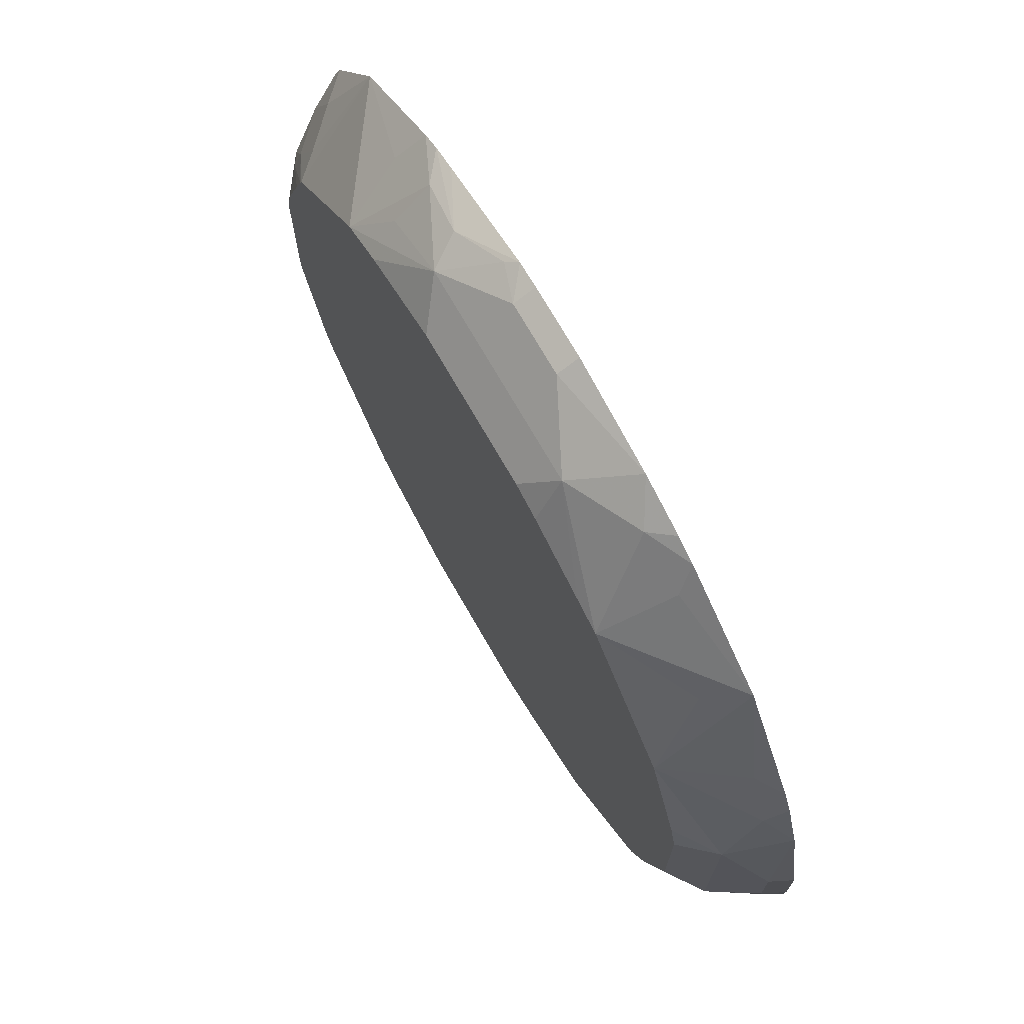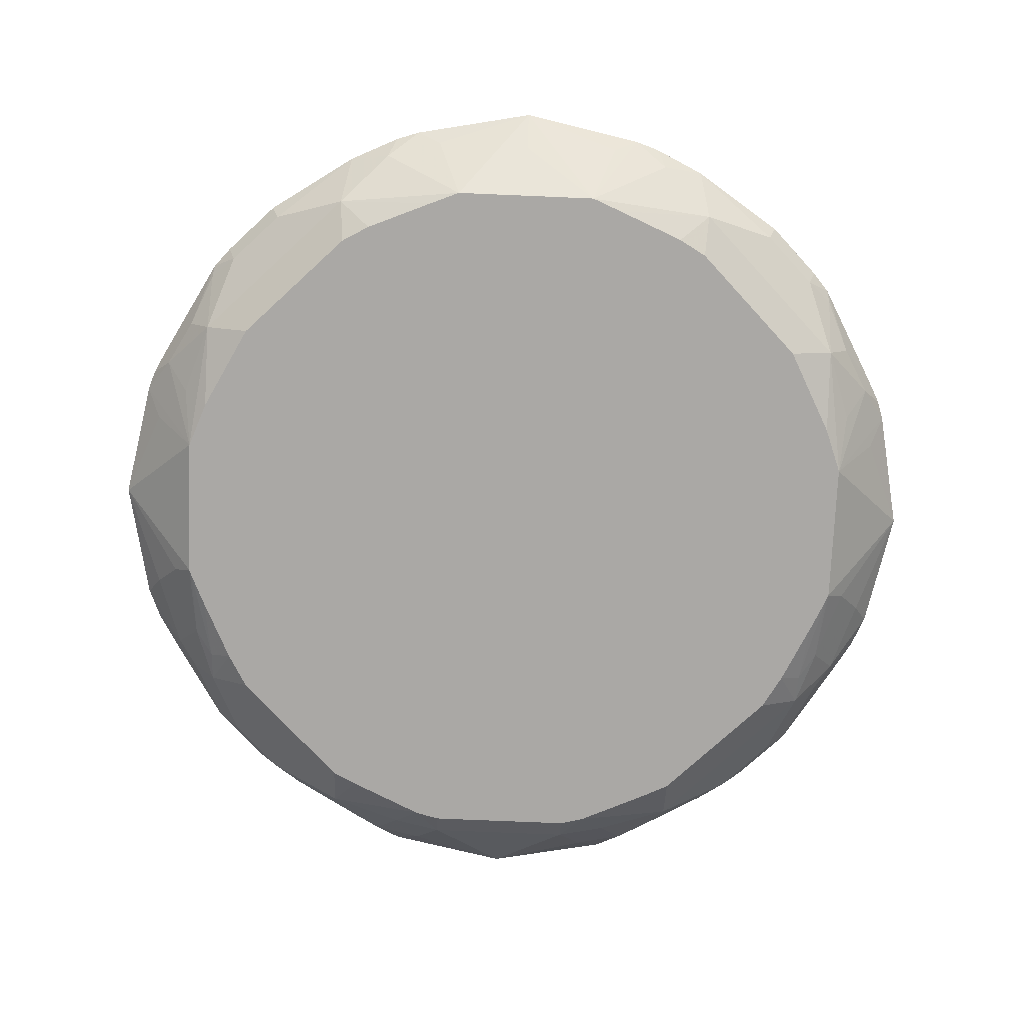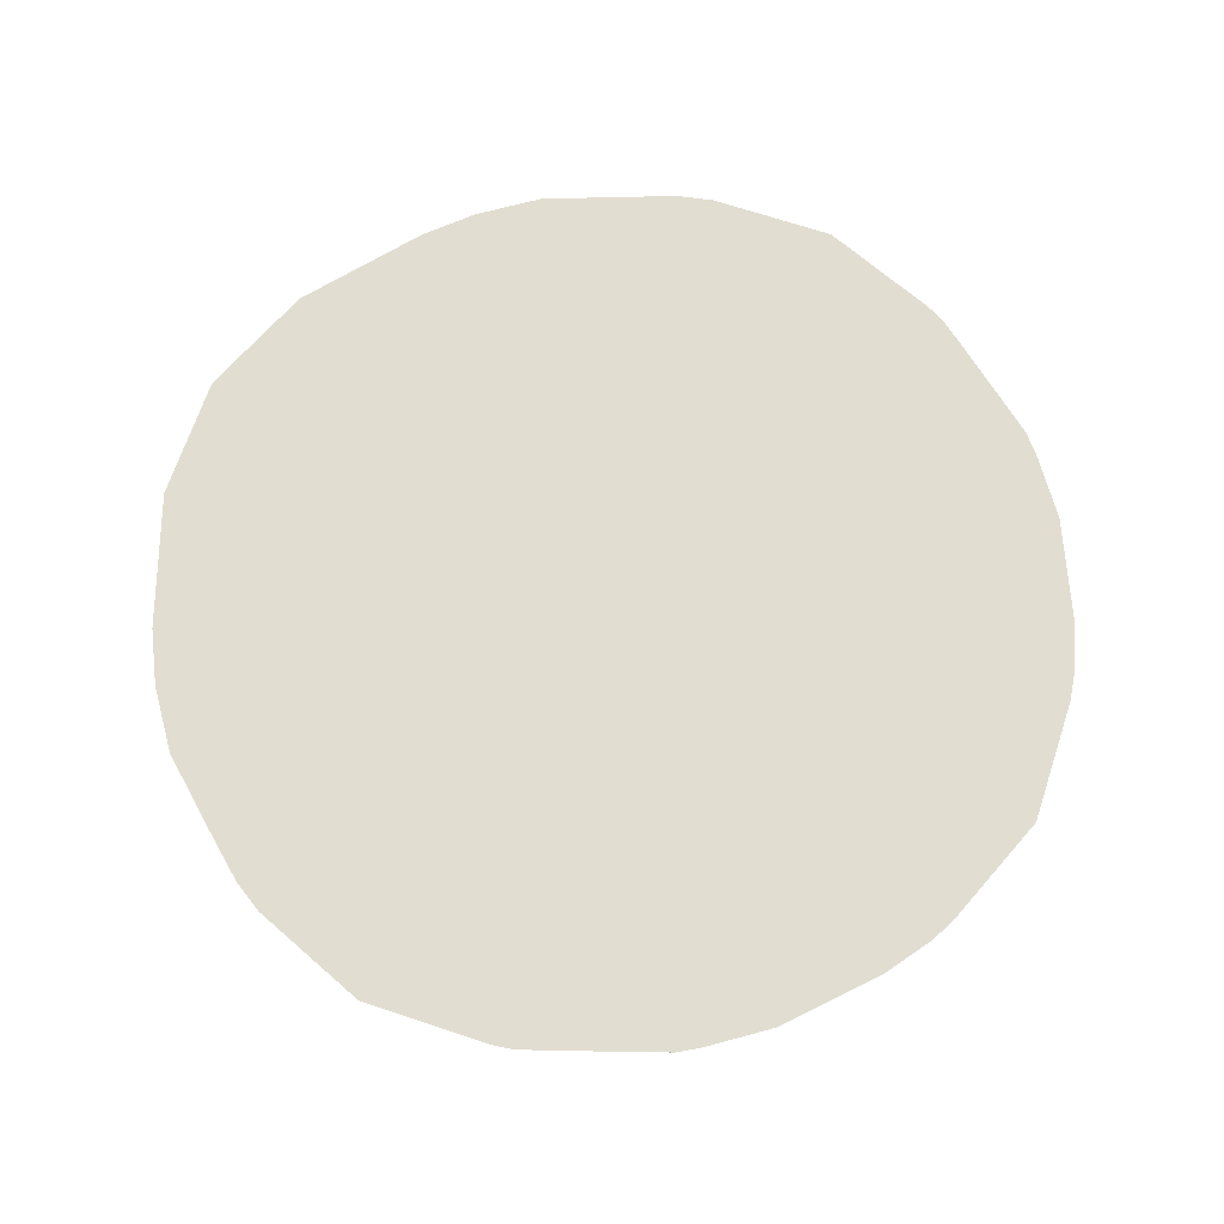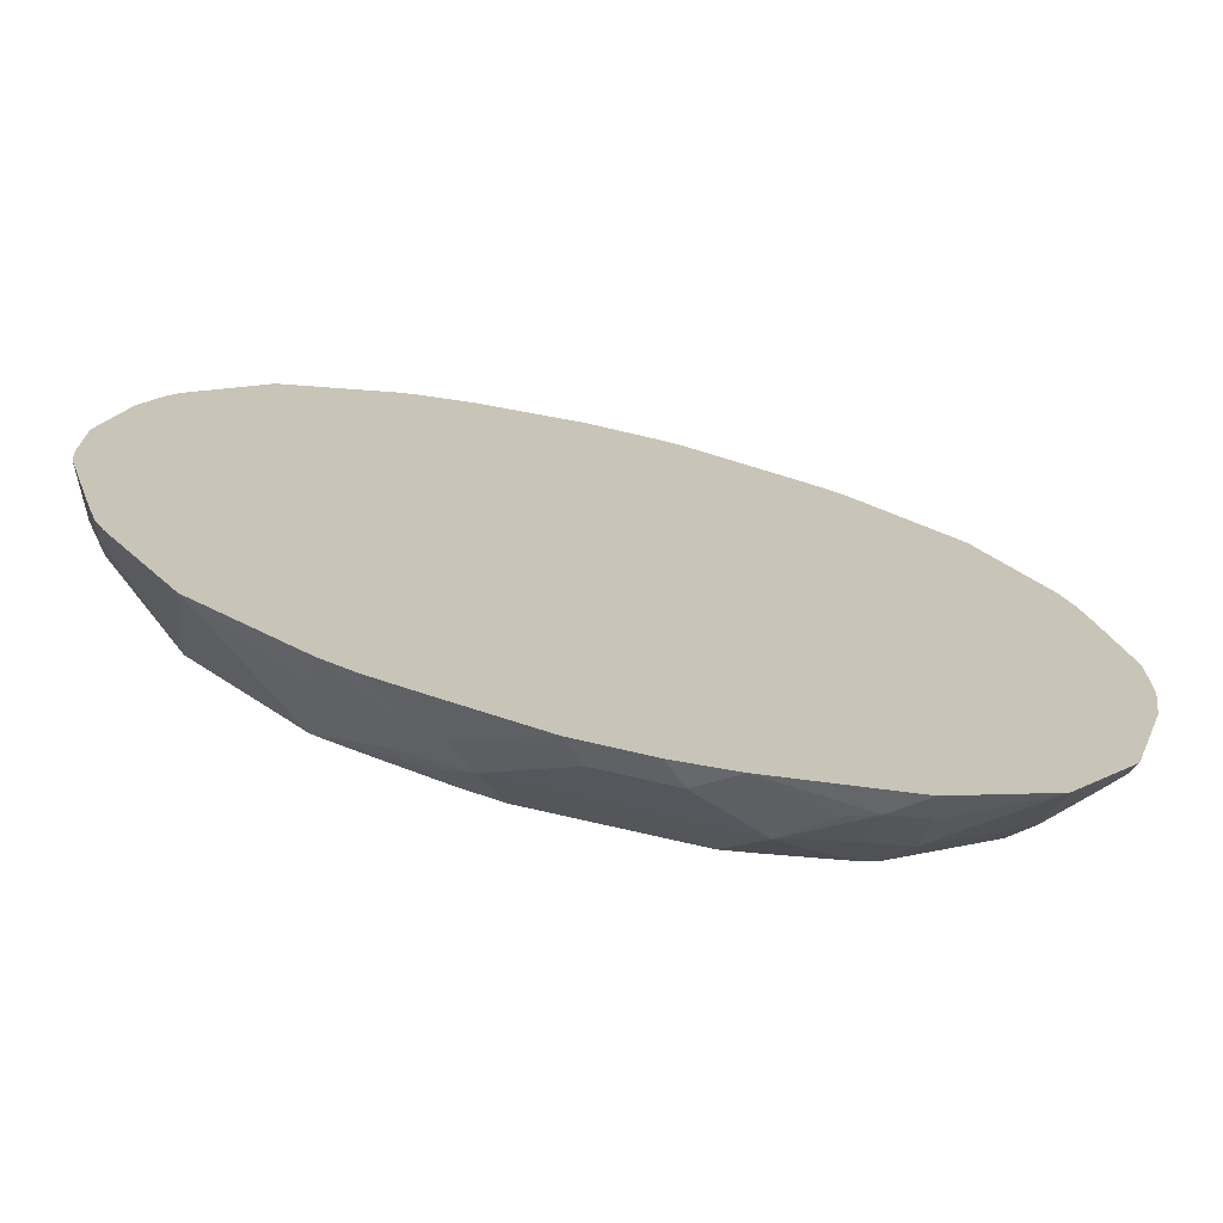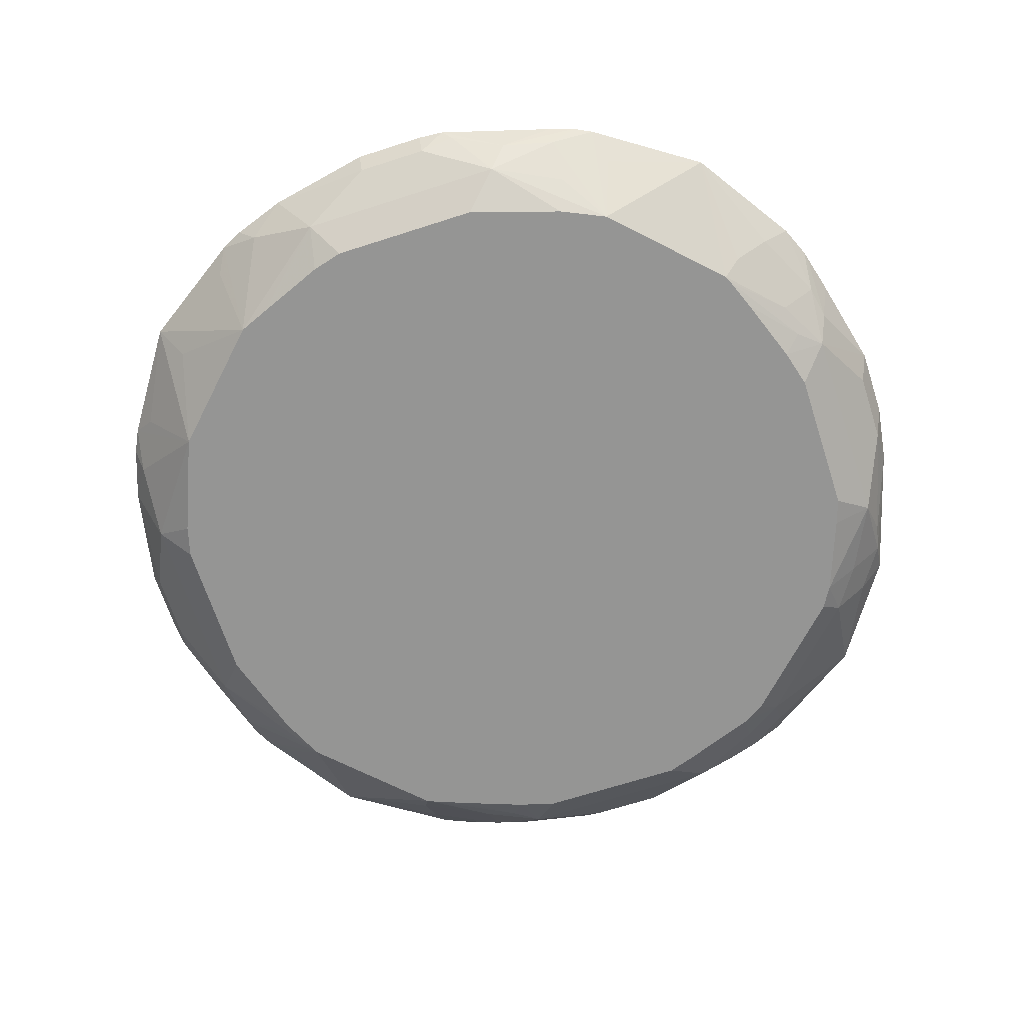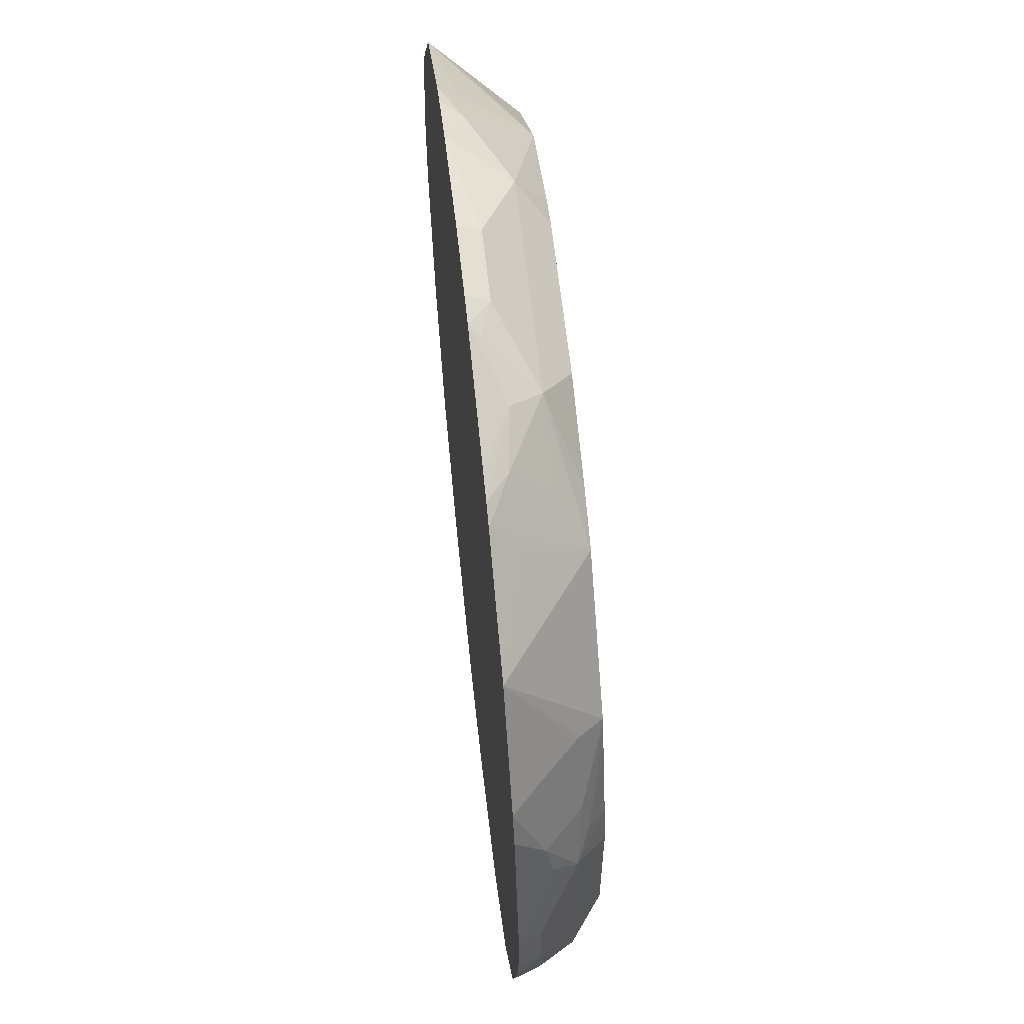
<metadata>
{"format":"obj","ext":"obj","renderer":"f3d","projection":"perspective","resolution":1024,"background":"white","views":[{"elev":72.6,"azim":60.1,"up":"+Z"},{"elev":-75.1,"azim":42.6,"up":"+Y"},{"elev":68.8,"azim":-15.2,"up":"+Y"},{"elev":-72.7,"azim":166.7,"up":"+Z"},{"elev":-67.4,"azim":107.9,"up":"+Y"},{"elev":61.9,"azim":-96.2,"up":"+Z"}]}
</metadata>
<code>
v -0.02581 -0.6272 -0.4469
v -0.04715 -0.6484 -0.4362
v -0.08425 -0.6272 -0.4379
v 0.04479 -0.6272 -0.4469
v -0.1178 -0.6838 -0.4009
v -0.1591 -0.6543 -0.4067
v 0.02353 -0.6484 -0.4362
v -0.1886 -0.6484 -0.4009
v -0.2217 -0.6272 -0.3985
v 0.1394 -0.6272 -0.4239
v 0.1178 -0.6602 -0.4126
v 0.09431 -0.6838 -0.4009
v -0.08591 -0.7124 -0.3688
v -0.1124 -0.7124 -0.36
v -0.1899 -0.7124 -0.3314
v -0.1886 -0.6838 -0.3654
v -0.2298 -0.6543 -0.3714
v -0.3278 -0.6272 -0.3278
v 0.1802 -0.6272 -0.4132
v 0.1503 -0.6543 -0.4067
v 0.1503 -0.6897 -0.3714
v 0.1178 -0.6956 -0.3772
v 0.1046 -0.7124 -0.358
v 0.0657 -0.7124 -0.3688
v -0.2121 -0.7124 -0.3183
v -0.2298 -0.6897 -0.3359
v -0.3359 -0.6897 -0.2298
v -0.3714 -0.6543 -0.2298
v -0.3985 -0.6272 -0.2217
v -0.2653 -0.6897 -0.3006
v -0.3006 -0.6897 -0.2653
v 0.1863 -0.6272 -0.4114
v 0.217 -0.6272 -0.3985
v 0.221 -0.6543 -0.3714
v 0.221 -0.6897 -0.3359
v 0.2121 -0.7124 -0.3175
v 0.2046 -0.7124 -0.3208
v 0.1718 -0.7124 -0.3335
v -0.2172 -0.7124 -0.3133
v -0.3314 -0.7124 -0.1899
v -0.3654 -0.6838 -0.1886
v -0.3133 -0.7124 -0.2172
v -0.3183 -0.7124 -0.2121
v -0.4009 -0.6484 -0.1886
v -0.4379 -0.6272 -0.08425
v 0.323 -0.6272 -0.3278
v 0.3183 -0.7124 -0.2114
v -0.36 -0.7124 -0.1124
v -0.4009 -0.6838 -0.1178
v -0.4067 -0.6543 -0.1591
v -0.4362 -0.6484 -0.04715
v -0.4469 -0.6272 -0.02581
v 0.3938 -0.6272 -0.2217
v 0.3625 -0.6543 -0.2298
v 0.4009 -0.6484 -0.1768
v 0.3654 -0.6838 -0.1768
v 0.4009 -0.6838 -0.106
v 0.3393 -0.7124 -0.1652
v -0.3688 -0.7124 -0.08591
v -0.4009 -0.6838 0.09431
v -0.4362 -0.6484 0.02353
v -0.4469 -0.6272 0.04479
v 0.4033 -0.6272 -0.2027
v 0.4155 -0.6543 -0.1238
v 0.4377 -0.6367 -0.07069
v 0.4362 -0.6484 -0.03534
v 0.4009 -0.6838 0.106
v 0.3688 -0.7124 -0.07069
v -0.3688 -0.7124 0.0657
v -0.4067 -0.6543 0.1503
v -0.4126 -0.6602 0.1178
v -0.358 -0.7124 0.1046
v -0.3772 -0.6956 0.1178
v -0.3714 -0.6897 0.1503
v -0.4239 -0.6272 0.1394
v 0.4114 -0.6272 -0.1768
v 0.4448 -0.6272 -0.06124
v 0.4469 -0.6272 -0.03534
v 0.4362 -0.6484 0.03534
v 0.332 -0.7124 0.1826
v 0.3603 -0.7124 0.1127
v 0.3688 -0.7124 0.08084
v 0.4258 -0.6272 0.1415
v 0.4009 -0.6484 0.1768
v 0.3193 -0.7124 0.2132
v -0.3985 -0.6272 0.217
v -0.4114 -0.6272 0.1863
v -0.4132 -0.6272 0.1802
v -0.3714 -0.6543 0.221
v -0.3335 -0.7124 0.1718
v -0.3208 -0.7124 0.2046
v -0.3175 -0.7124 0.2121
v -0.3359 -0.6897 0.221
v 0.4469 -0.6272 0.03534
v 0.407 -0.6272 0.195
v 0.3953 -0.6272 0.2185
v 0.3714 -0.6455 0.2298
v 0.3247 -0.6272 0.3247
v 0.3006 -0.6632 0.3006
v 0.2132 -0.7124 0.3193
v -0.3278 -0.6272 0.323
v -0.2114 -0.7124 0.3183
v 0.2185 -0.6272 0.3953
v 0.2298 -0.6455 0.3714
v 0.1768 -0.6484 0.4009
v 0.106 -0.6838 0.4009
v 0.1826 -0.7124 0.332
v -0.2298 -0.6543 0.3625
v -0.2217 -0.6272 0.3938
v -0.1652 -0.7124 0.3393
v -0.106 -0.6838 0.4009
v -0.1768 -0.6838 0.3654
v -0.1768 -0.6484 0.4009
v 0.195 -0.6272 0.407
v 0.1415 -0.6272 0.4258
v 0.08084 -0.7124 0.3688
v 0.1127 -0.7124 0.3603
v 0.03534 -0.6484 0.4362
v -0.2027 -0.6272 0.4033
v -0.07069 -0.7124 0.3688
v -0.03534 -0.6484 0.4362
v -0.07069 -0.6367 0.4377
v -0.1238 -0.6543 0.4155
v 0.03534 -0.6272 0.4469
v -0.1768 -0.6272 0.4114
v -0.03534 -0.6272 0.4469
v -0.06124 -0.6272 0.4448
f 60 73 74
f 60 72 73
f 60 69 72
f 60 62 61
f 57 68 58
f 60 70 71
f 57 82 68
f 57 67 82
f 57 79 67
f 57 66 79
f 57 65 66
f 60 71 62
f 60 74 70
f 64 77 65
f 63 76 64
f 64 76 77
f 65 77 66
f 66 77 78
f 66 94 79
f 67 80 81
f 67 81 82
f 67 79 83
f 67 83 84
f 67 84 85
f 57 64 65
f 67 85 80
f 70 86 87
f 62 71 75
f 66 78 94
f 47 53 55
f 55 64 57
f 30 42 31
f 70 87 88
f 33 46 34
f 34 46 35
f 35 46 36
f 36 46 47
f 40 48 49
f 40 49 41
f 41 49 44
f 44 49 50
f 44 50 45
f 45 51 52
f 45 50 51
f 55 57 56
f 46 53 54
f 47 54 53
f 47 55 56
f 47 56 57
f 47 57 58
f 48 59 49
f 49 60 61
f 49 51 50
f 49 59 69
f 49 69 60
f 51 61 62
f 51 62 52
f 53 63 55
f 55 63 64
f 46 54 47
f 70 88 71
f 102 110 111
f 70 89 86
f 102 109 108
f 103 114 105
f 105 114 115
f 105 115 106
f 106 116 117
f 106 117 107
f 106 115 118
f 106 118 121
f 106 121 111
f 106 111 120
f 106 120 116
f 109 113 119
f 110 120 111
f 111 121 122
f 111 122 123
f 111 123 113
f 111 113 112
f 113 123 119
f 115 124 118
f 118 124 126
f 118 126 121
f 119 123 125
f 121 126 127
f 121 127 122
f 122 127 123
f 123 127 125
f 30 39 42
f 102 113 109
f 102 112 113
f 102 111 112
f 101 108 109
f 71 88 75
f 72 90 73
f 73 90 91
f 73 91 74
f 74 91 92
f 74 92 93
f 74 93 89
f 79 94 83
f 83 95 84
f 84 95 96
f 84 96 85
f 85 96 97
f 85 97 98
f 70 74 89
f 85 98 99
f 86 89 101
f 89 93 101
f 92 101 93
f 92 102 101
f 96 98 97
f 98 103 104
f 98 104 100
f 98 100 99
f 100 104 103
f 100 103 105
f 100 105 106
f 100 106 107
f 101 102 108
f 85 99 100
f 29 44 45
f 49 61 51
f 28 41 44
f 1 46 33
f 1 33 32
f 1 32 19
f 1 19 10
f 1 10 4
f 1 4 7
f 1 7 2
f 2 5 6
f 2 6 3
f 2 7 12
f 2 12 5
f 3 6 8
f 3 8 9
f 1 53 46
f 4 10 11
f 4 12 7
f 5 13 14
f 5 14 15
f 5 15 16
f 5 16 8
f 5 8 6
f 5 12 24
f 5 24 13
f 8 16 17
f 8 17 9
f 9 17 18
f 10 19 11
f 11 19 20
f 4 11 12
f 11 20 12
f 1 63 53
f 1 77 76
f 28 44 29
f 1 2 3
f 1 3 9
f 1 9 18
f 1 18 29
f 1 29 45
f 1 45 52
f 1 52 62
f 1 62 75
f 1 75 88
f 1 88 87
f 1 87 86
f 1 86 101
f 1 76 63
f 1 101 109
f 1 119 125
f 1 125 127
f 1 127 126
f 1 126 124
f 1 115 114
f 1 114 103
f 1 103 98
f 1 98 96
f 1 96 95
f 1 95 83
f 1 83 94
f 1 94 78
f 1 78 77
f 1 109 119
f 12 20 21
f 1 124 115
f 12 22 23
f 13 15 14
f 15 25 26
f 15 26 16
f 16 26 17
f 17 26 18
f 18 27 28
f 18 28 29
f 18 26 30
f 18 30 31
f 18 31 27
f 19 32 20
f 20 32 33
f 20 33 34
f 20 34 21
f 21 34 35
f 21 35 36
f 21 37 22
f 22 37 38
f 22 38 23
f 25 39 26
f 26 39 30
f 27 40 41
f 27 41 28
f 27 31 42
f 27 42 43
f 12 21 22
f 27 43 40
f 13 25 15
f 13 39 25
f 21 36 37
f 13 43 42
f 13 24 23
f 12 23 24
f 13 42 39
f 13 23 38
f 13 38 37
f 13 37 36
f 13 36 47
f 13 47 58
f 13 68 82
f 13 82 81
f 13 81 80
f 13 80 85
f 13 85 100
f 13 100 107
f 13 107 117
f 13 58 68
f 13 116 120
f 13 117 116
f 13 48 40
f 13 40 43
f 13 69 59
f 13 72 69
f 13 59 48
f 13 91 90
f 13 90 72
f 13 92 91
f 13 102 92
f 13 110 102
f 13 120 110

</code>
